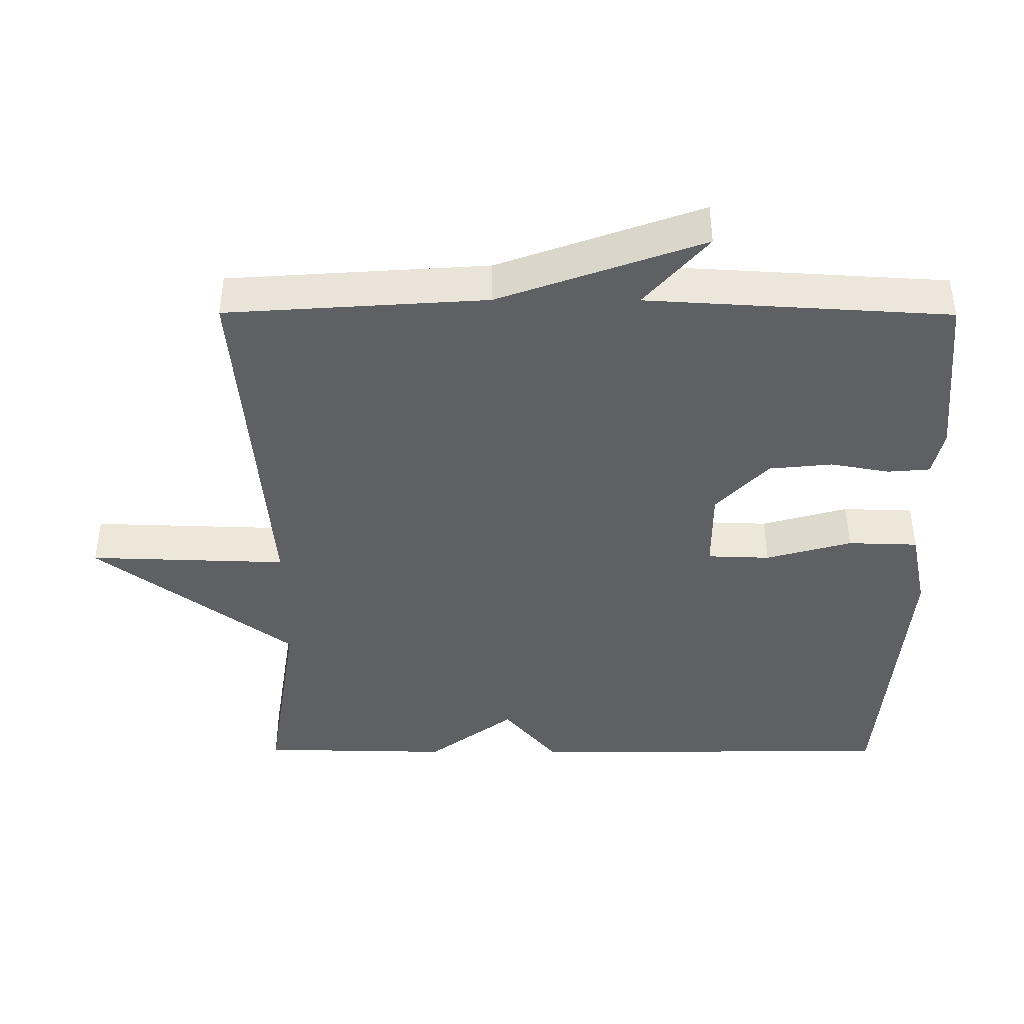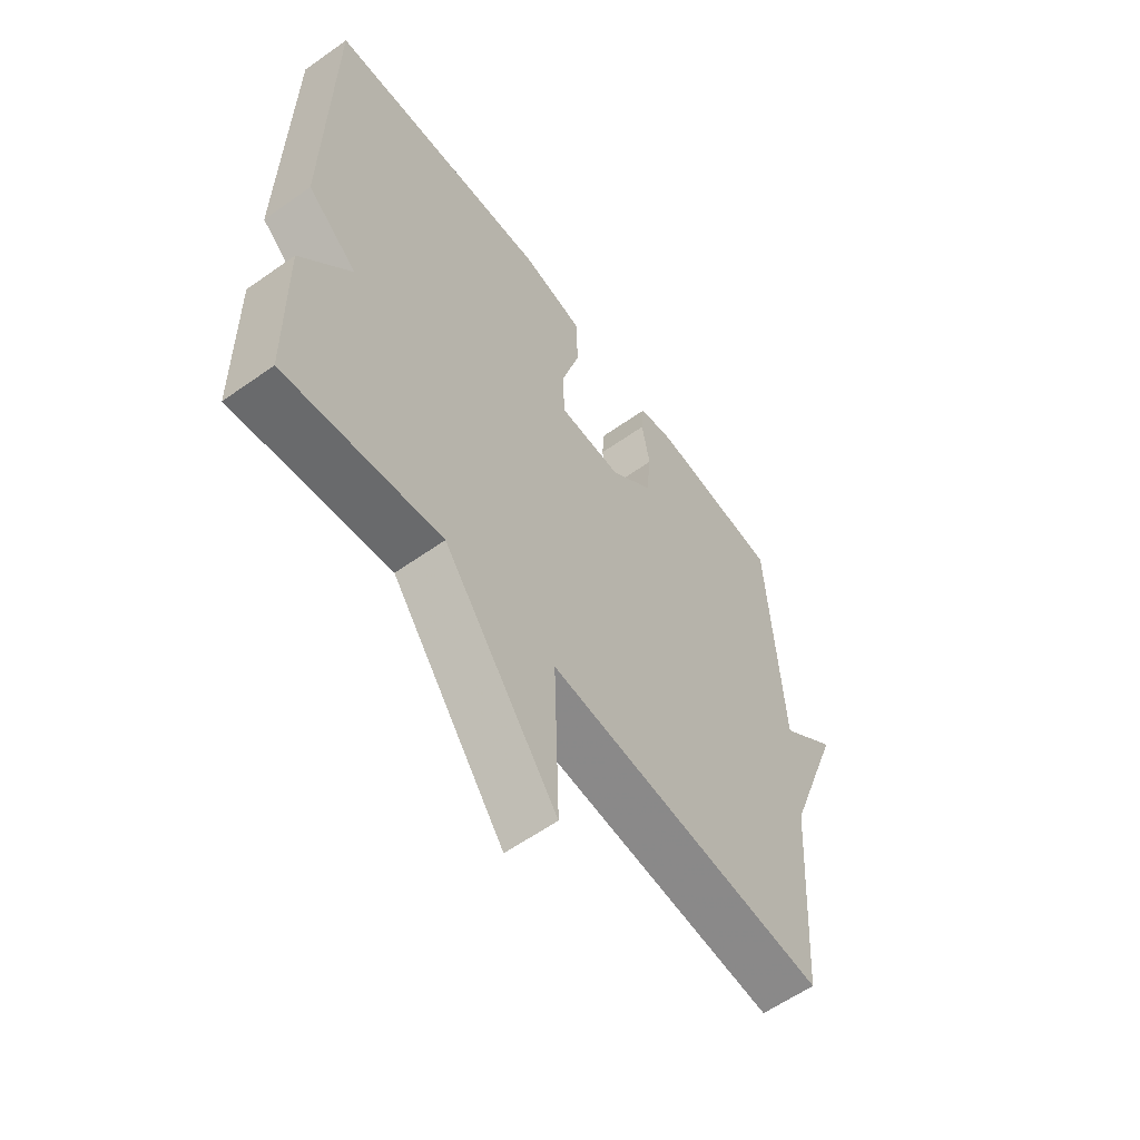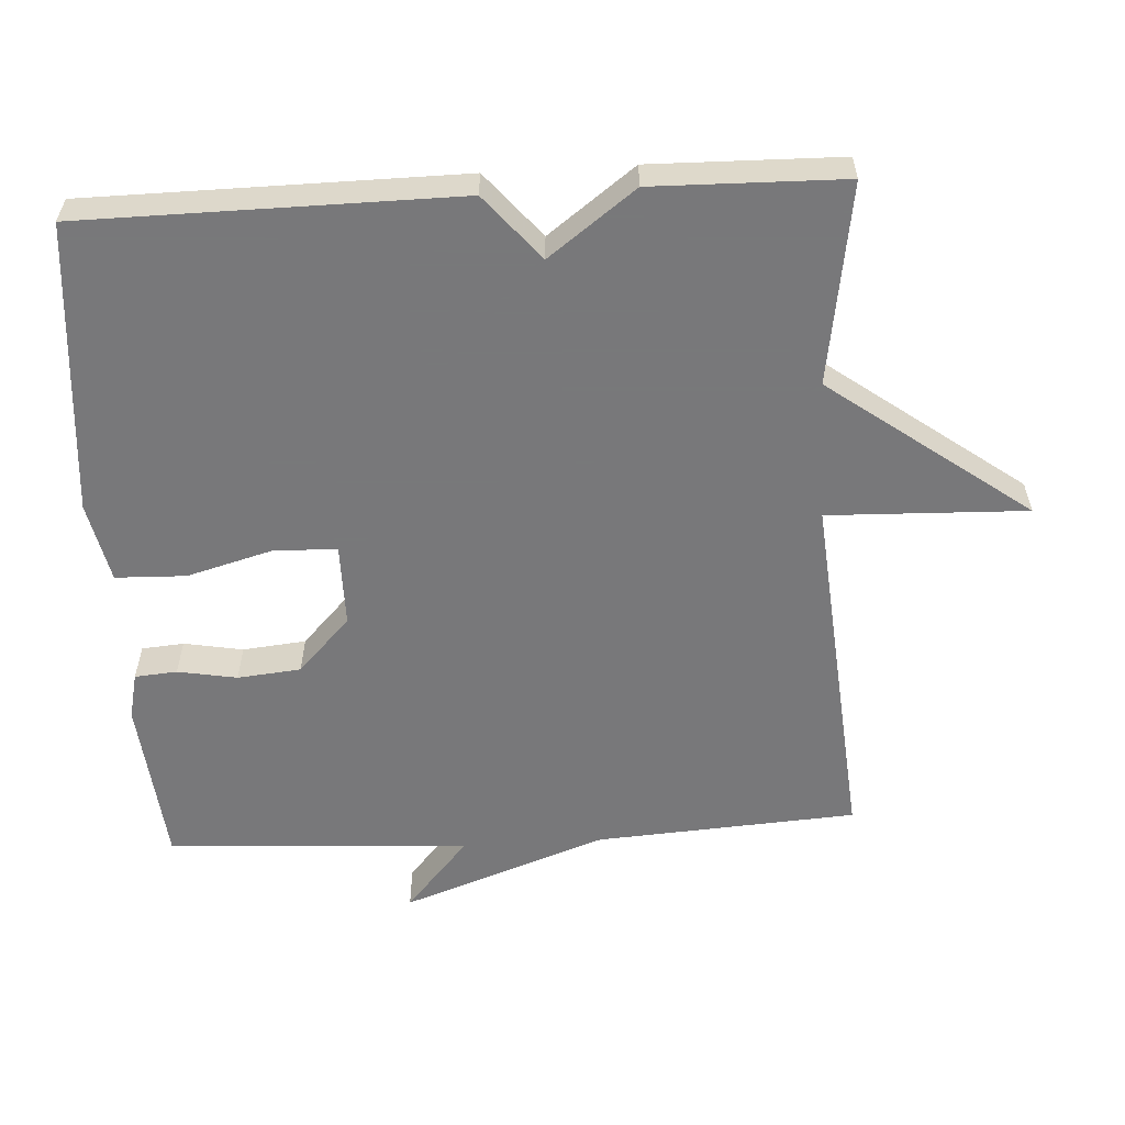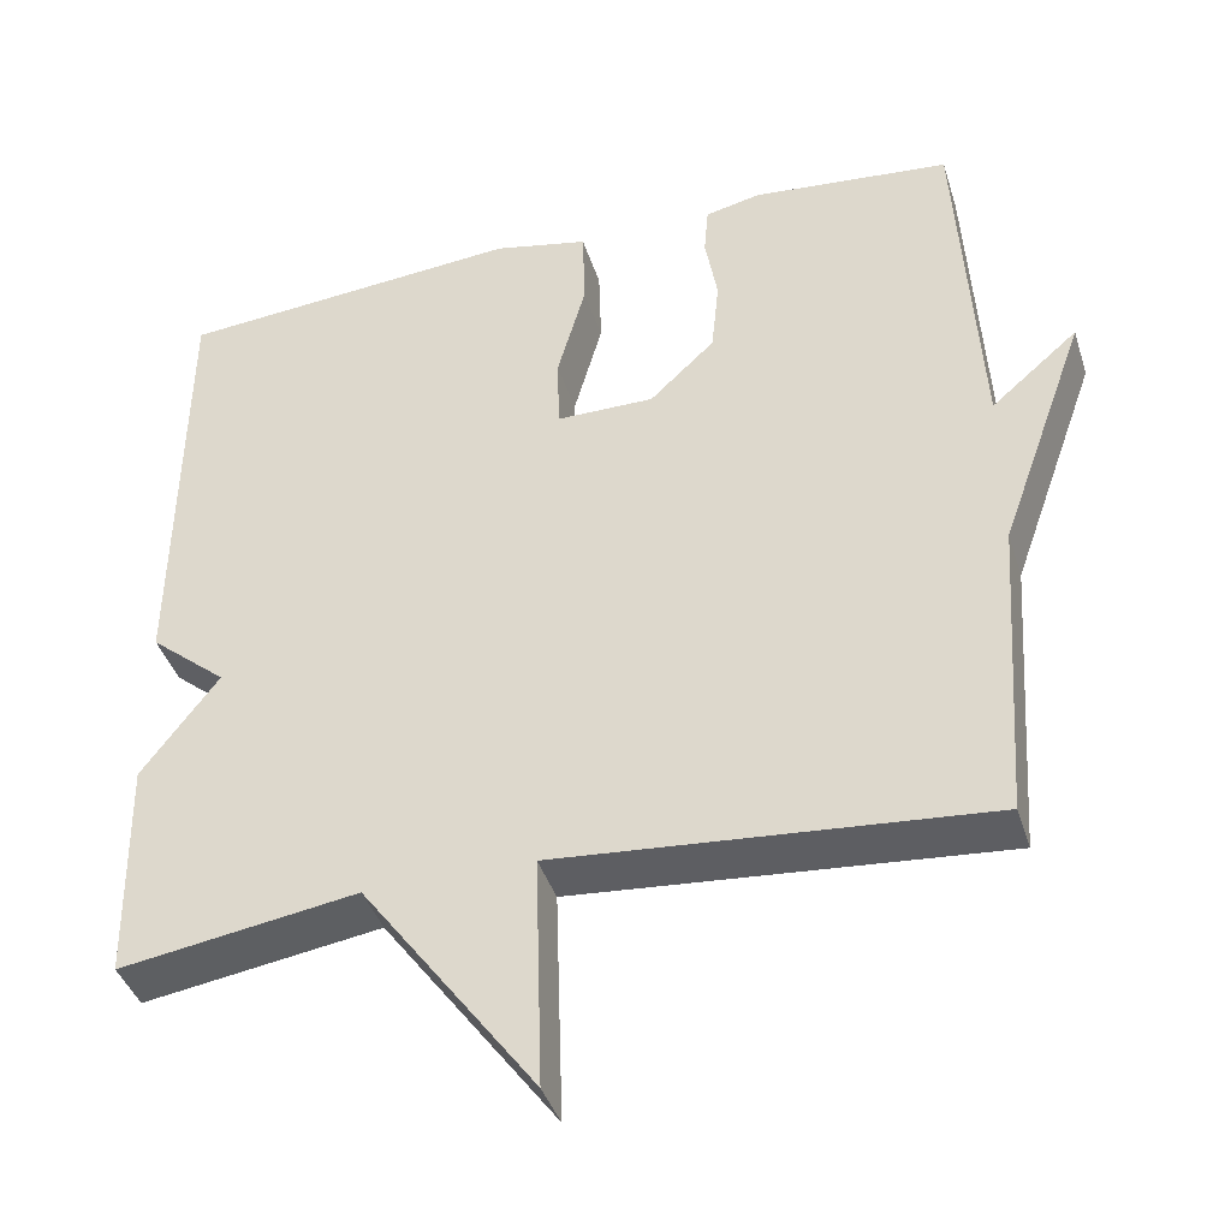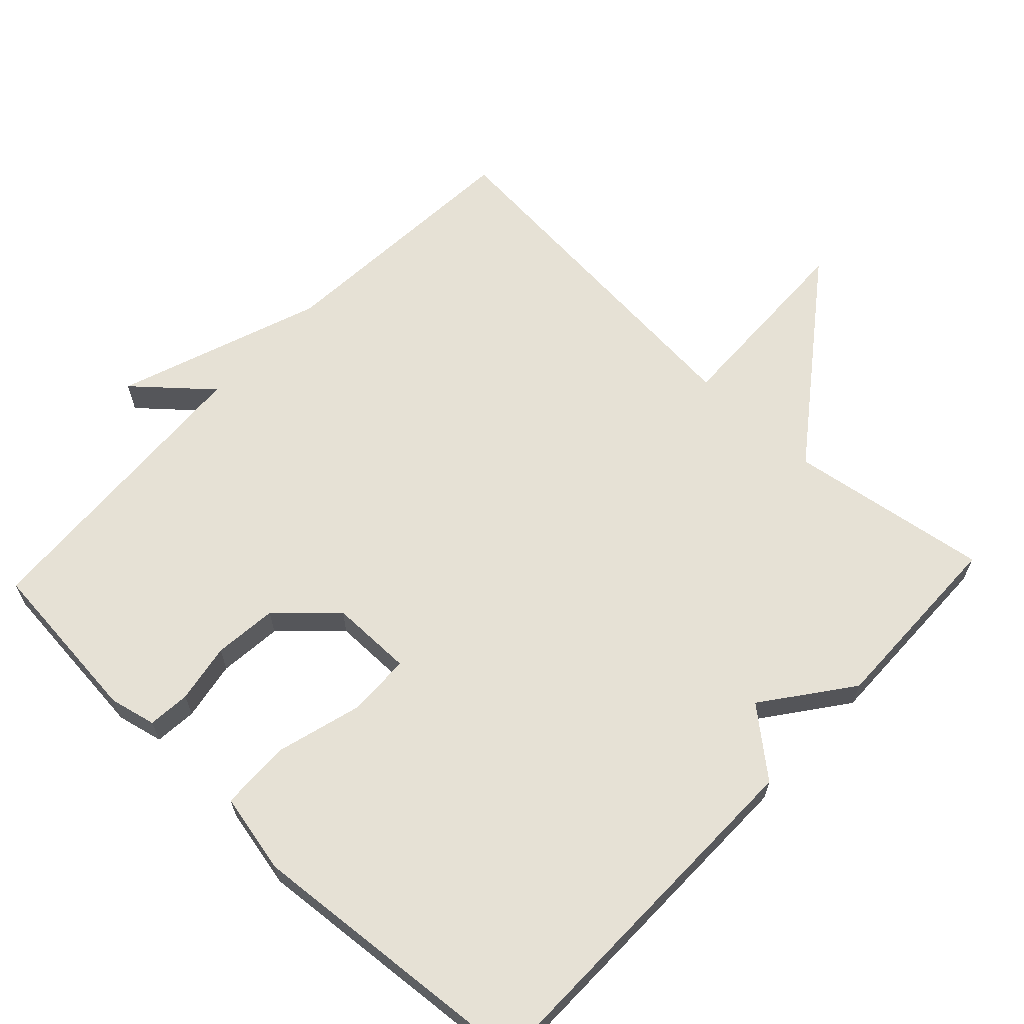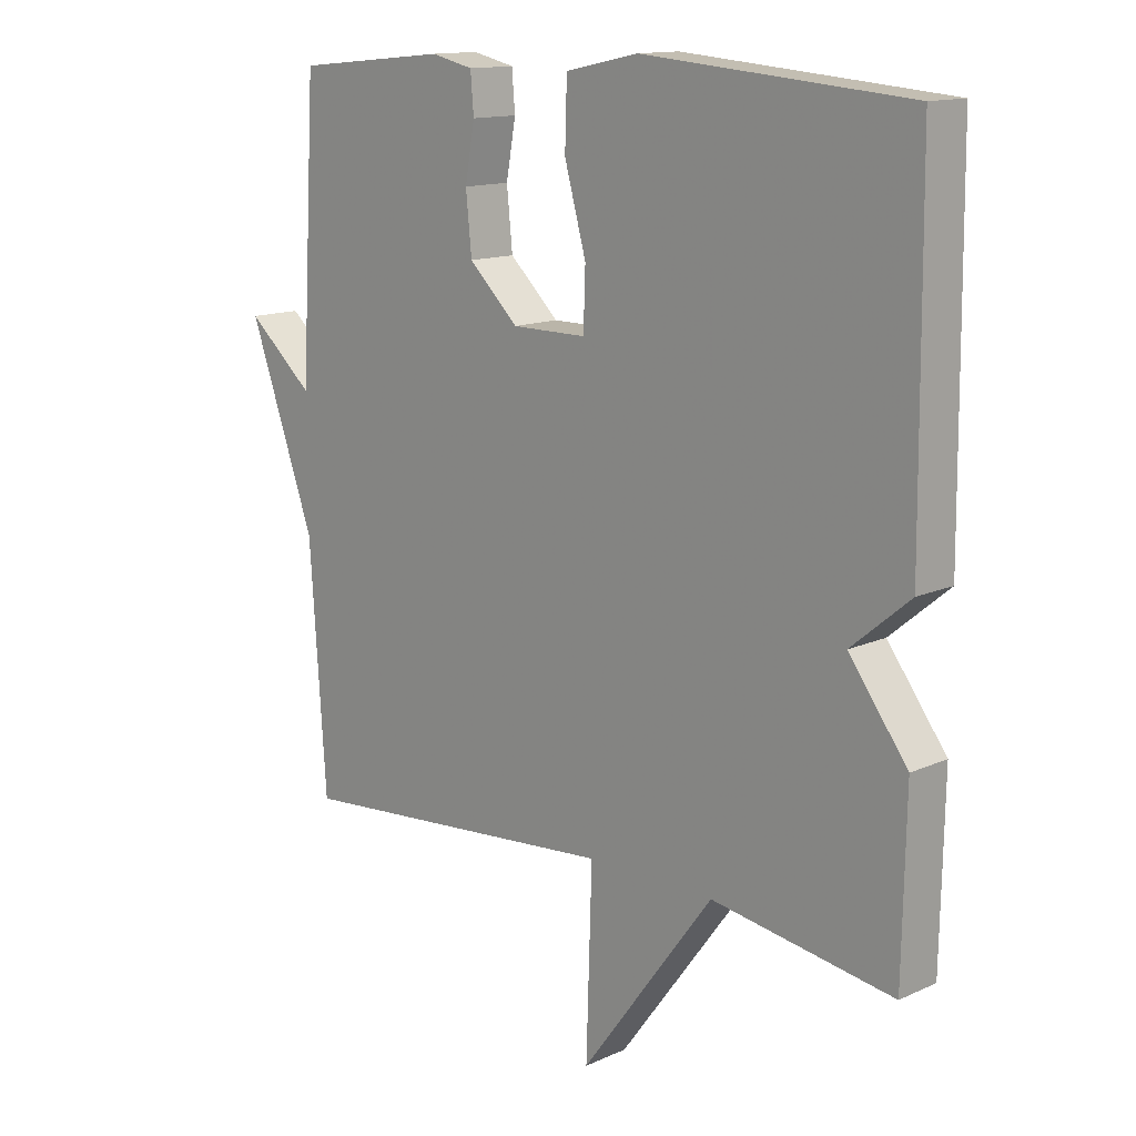
<metadata>
{"format":"obj","ext":"obj","renderer":"f3d","projection":"perspective","resolution":1024,"background":"white","views":[{"elev":-42.3,"azim":-90.2,"up":"+Y"},{"elev":-59.7,"azim":126.0,"up":"+Z"},{"elev":-57.6,"azim":93.3,"up":"+Y"},{"elev":-40.7,"azim":-163.0,"up":"+Z"},{"elev":64.1,"azim":43.3,"up":"+Y"},{"elev":13.7,"azim":45.0,"up":"+Z"}]}
</metadata>
<code>
v 0.5 0.07 0.5
v 0.505 0.07 -0.03
v 0.413 0.07 -0.107
v 0.505 0.07 -0.23
v 0.5 0.07 -0.5
v 0.215 0.07 -0.456
v 0.006 0.07 -0.738
v 0.015 0.07 -0.456
v -0.5 0.07 -0.5
v -0.525 0.07 -0.13
v -0.629 0.07 0.16
v -0.525 0.07 0.07
v -0.5 0.07 0.5
v -0.261 0.07 0.523
v -0.195 0.07 0.508
v -0.19 0.07 0.448
v -0.205 0.07 0.364
v -0.196 0.07 0.274
v -0.118 0.07 0.2
v -0.001 0.07 0.2
v 0.002 0.07 0.289
v -0.032 0.07 0.411
v -0.029 0.07 0.511
v 0.085 0.07 0.535
v 0.5 0 0.5
v 0.505 0 -0.03
v 0.413 0 -0.107
v 0.505 0 -0.23
v 0.5 0 -0.5
v 0.215 0 -0.456
v 0.006 0 -0.738
v 0.015 0 -0.456
v -0.5 0 -0.5
v -0.525 0 -0.13
v -0.629 0 0.16
v -0.525 0 0.07
v -0.5 0 0.5
v -0.261 0 0.523
v -0.195 0 0.508
v -0.19 0 0.448
v -0.205 0 0.364
v -0.196 0 0.274
v -0.118 0 0.2
v -0.001 0 0.2
v 0.002 0 0.289
v -0.032 0 0.411
v -0.029 0 0.511
v 0.085 0 0.535
f 1 2 3
f 24 1 3
f 23 24 3
f 22 23 3
f 21 22 3
f 4 5 6
f 3 4 6
f 21 3 6
f 20 21 6
f 19 20 6
f 18 19 6
f 15 16 17
f 14 15 17
f 13 14 17
f 12 13 17
f 12 17 18
f 10 11 12
f 10 12 18
f 9 10 18
f 8 9 18
f 6 7 8
f 6 8 18
f 27 26 25
f 27 25 48
f 27 48 47
f 27 47 46
f 27 46 45
f 30 29 28
f 30 28 27
f 30 27 45
f 30 45 44
f 30 44 43
f 30 43 42
f 41 40 39
f 41 39 38
f 41 38 37
f 41 37 36
f 42 41 36
f 36 35 34
f 42 36 34
f 42 34 33
f 42 33 32
f 32 31 30
f 42 32 30
f 1 25 26 2
f 2 26 27 3
f 3 27 28 4
f 4 28 29 5
f 5 29 30 6
f 6 30 31 7
f 7 31 32 8
f 8 32 33 9
f 9 33 34 10
f 10 34 35 11
f 11 35 36 12
f 12 36 37 13
f 13 37 38 14
f 14 38 39 15
f 15 39 40 16
f 16 40 41 17
f 17 41 42 18
f 18 42 43 19
f 19 43 44 20
f 20 44 45 21
f 21 45 46 22
f 22 46 47 23
f 23 47 48 24
f 24 48 25 1

</code>
